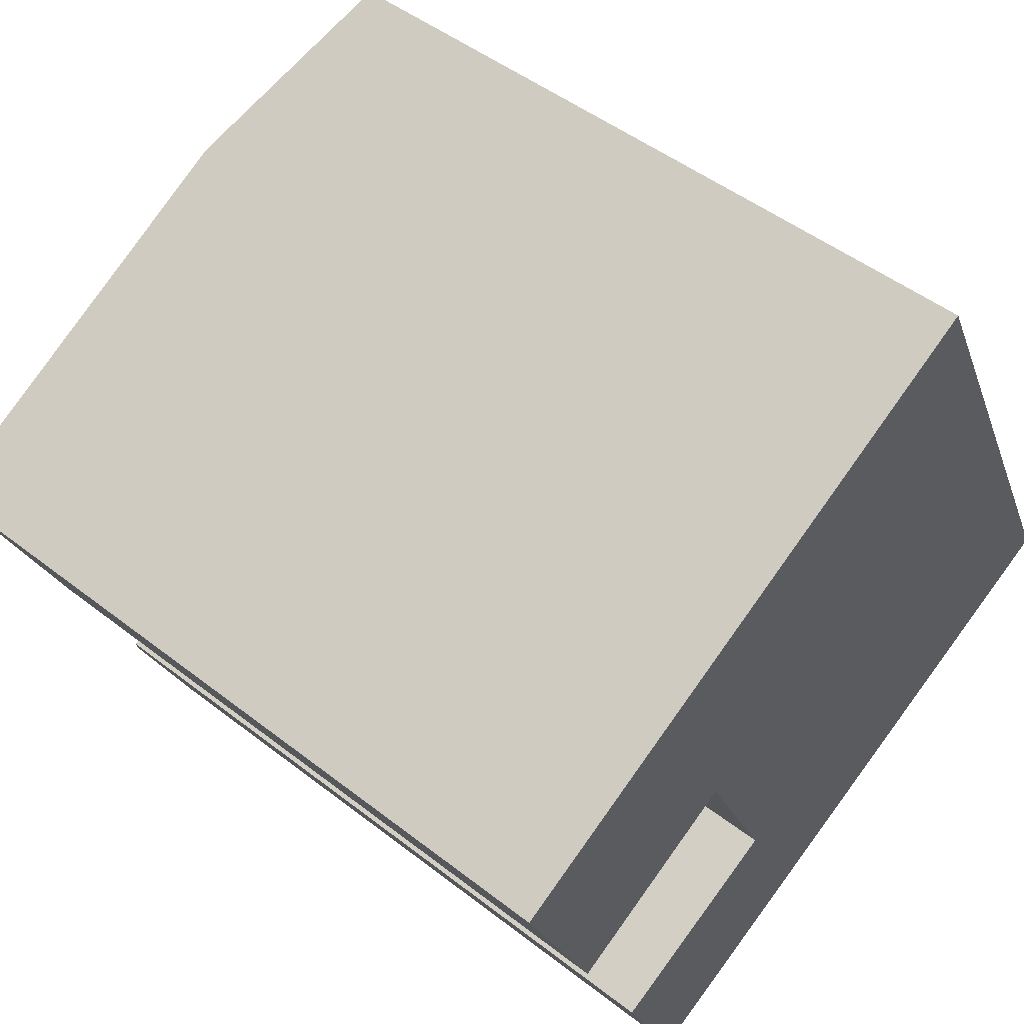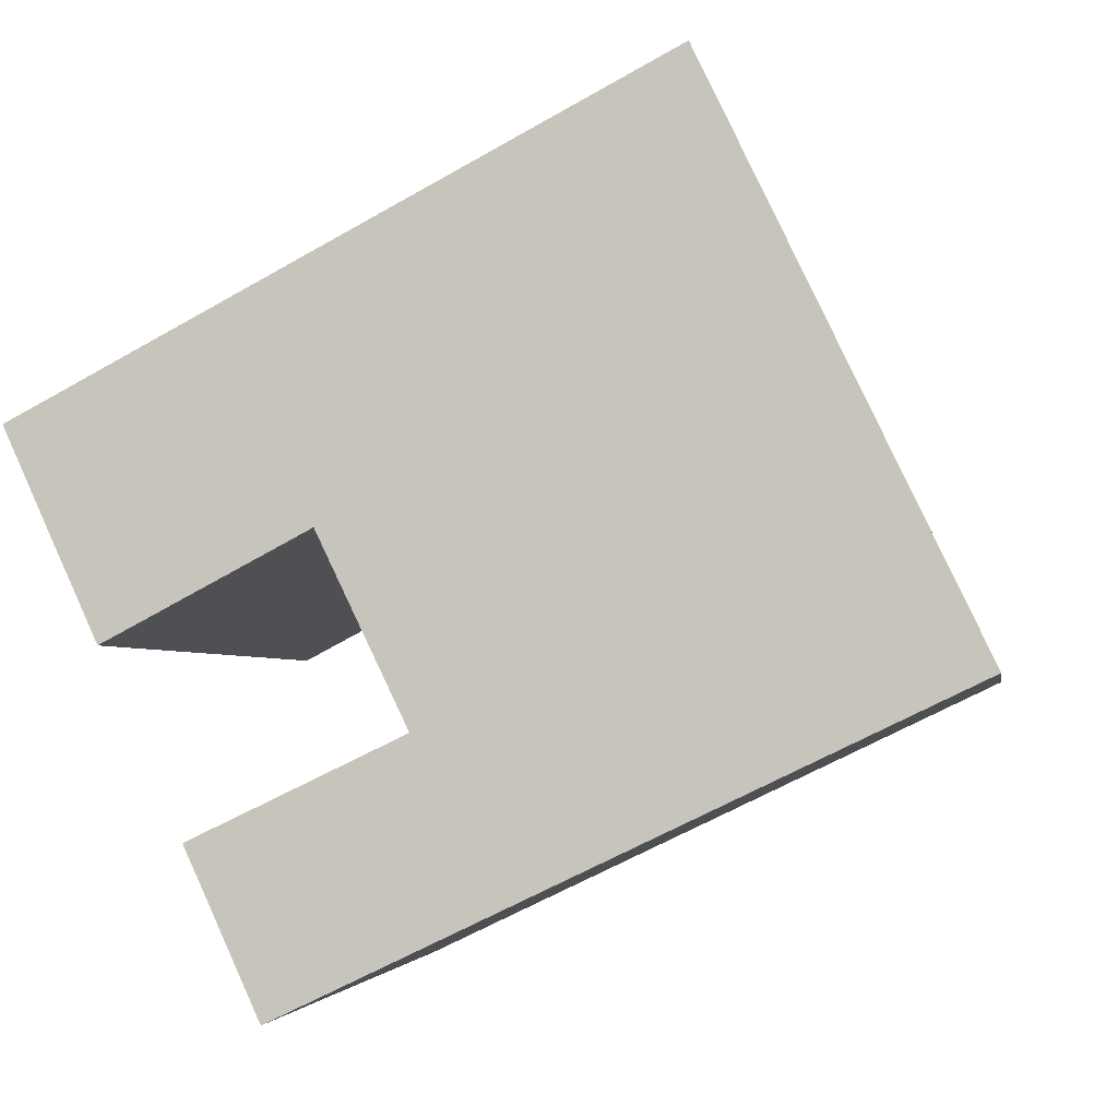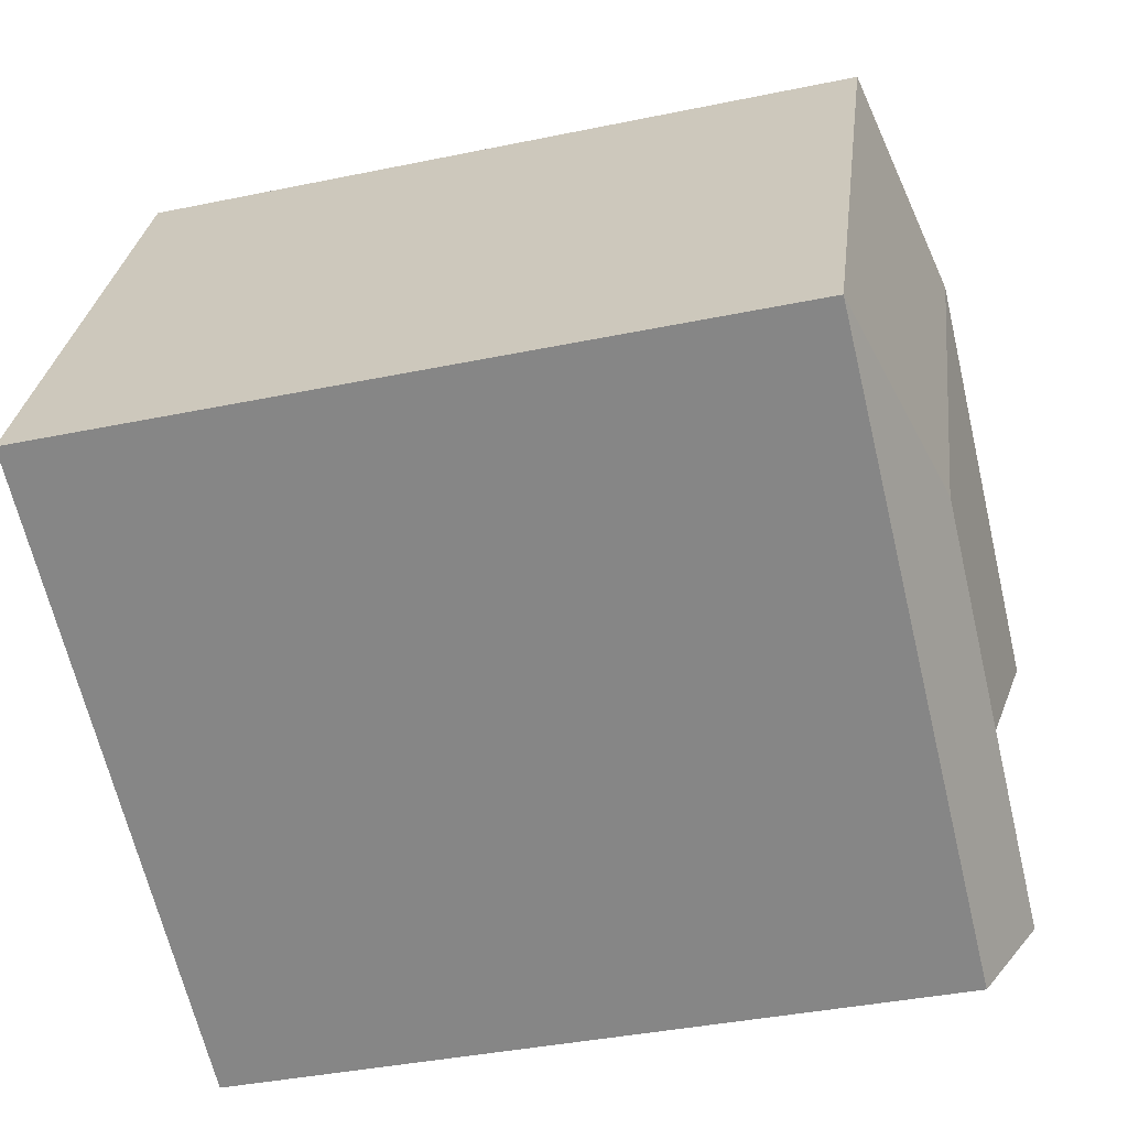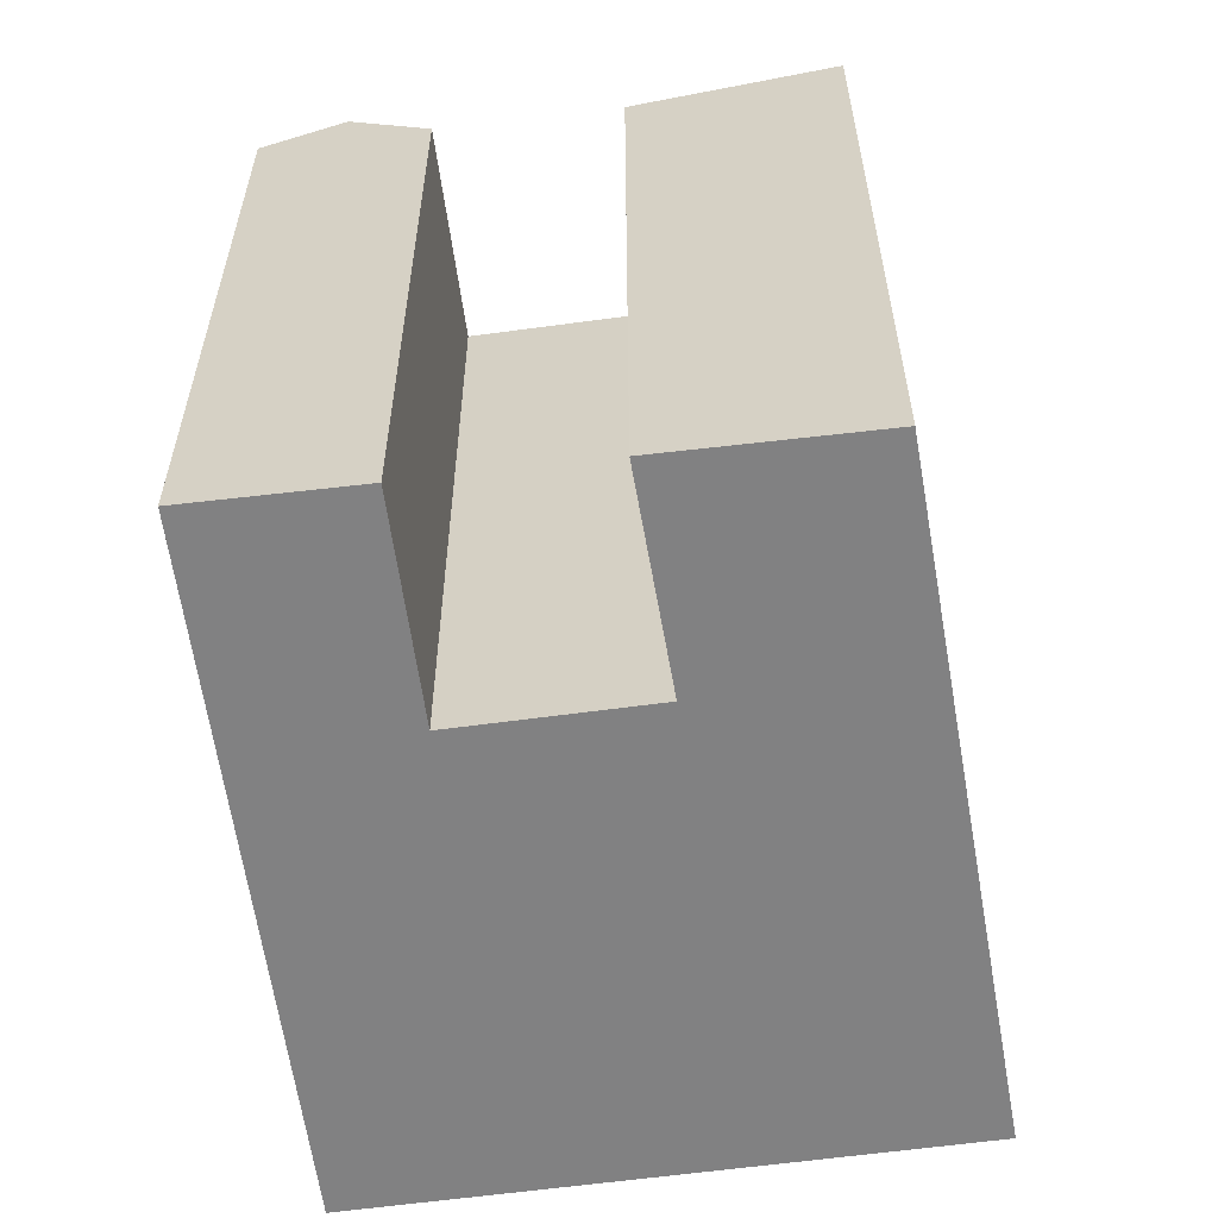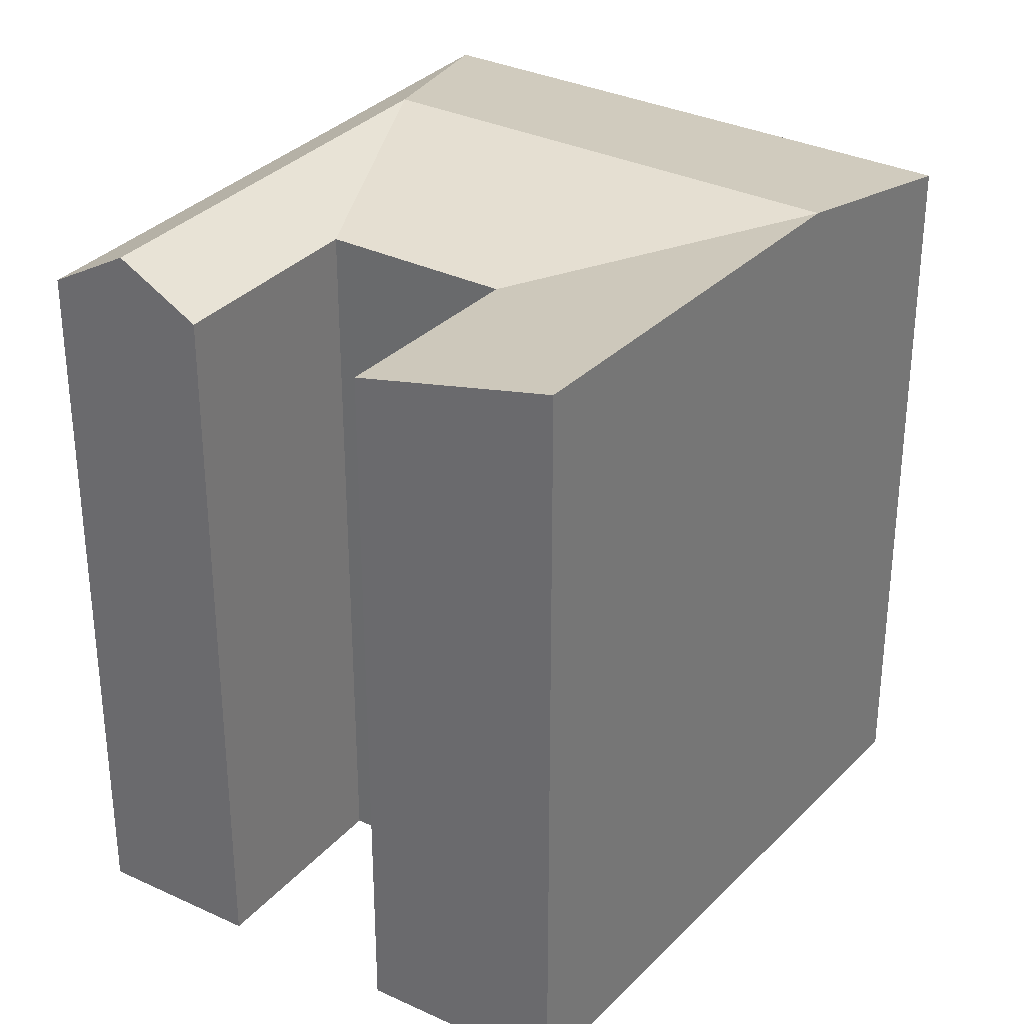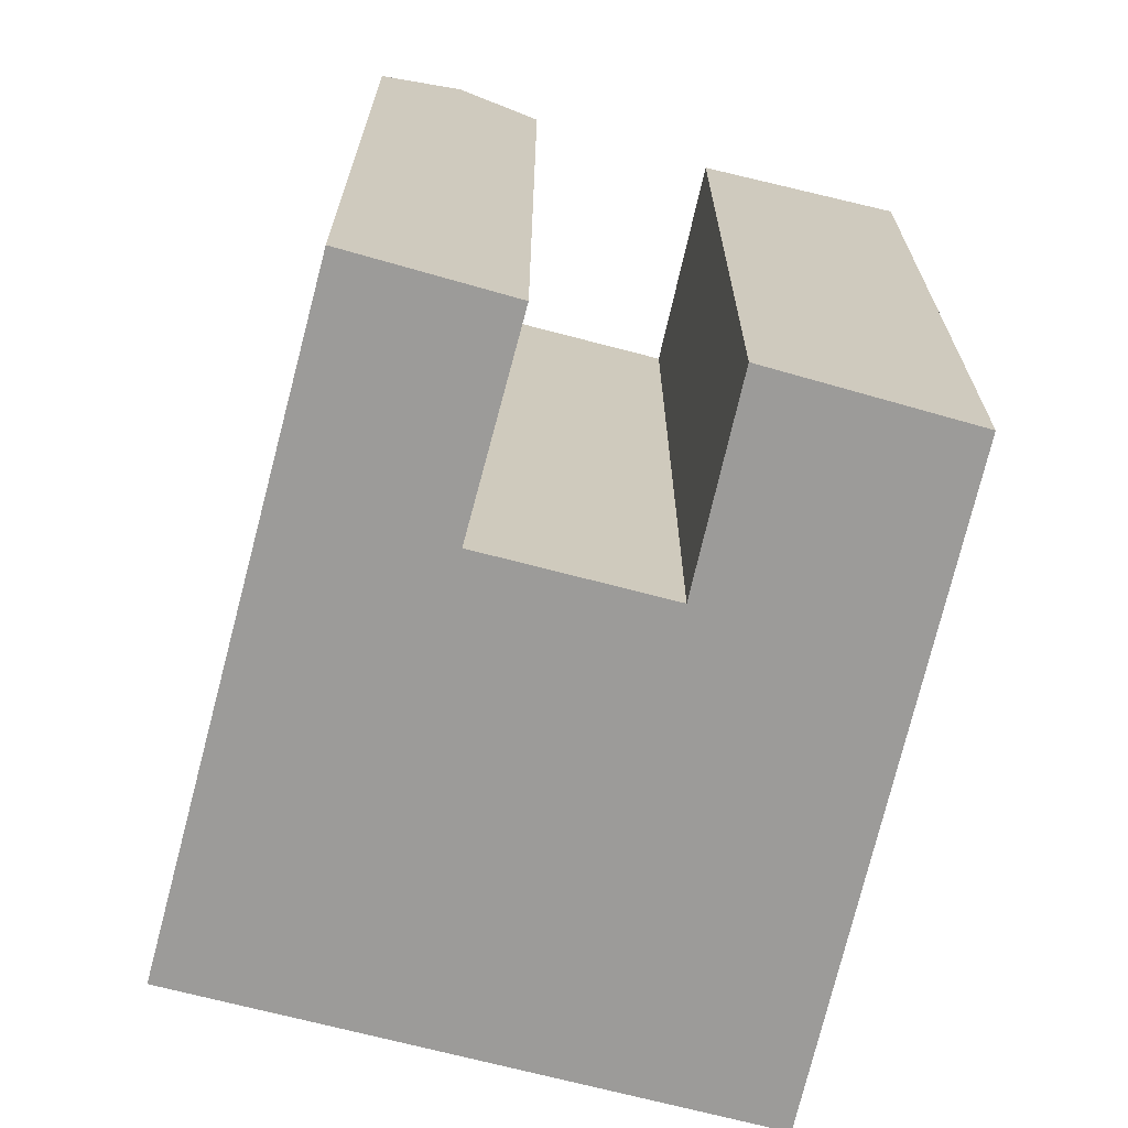
<metadata>
{"format":"obj","ext":"obj","renderer":"f3d","projection":"perspective","resolution":1024,"background":"white","views":[{"elev":48.2,"azim":-48.9,"up":"+Z"},{"elev":-3.1,"azim":8.9,"up":"+Z"},{"elev":-38.2,"azim":104.8,"up":"+Z"},{"elev":-60.5,"azim":-107.7,"up":"+Y"},{"elev":32.2,"azim":-81.5,"up":"+Y"},{"elev":-69.8,"azim":-130.4,"up":"+Y"}]}
</metadata>
<code>
v  0.0005176 24.22 -0.000766
v  2.694 3.626e-16 -5.921
v  0 0 0
v  2.694 22.77 -5.922
v  8.549 1.742e-16 -2.845
v  8.55 22.77 -2.846
v  13.37 22.77 -12.89
v  26.32 4.101e-16 -6.697
v  13.37 7.89e-16 -12.89
v  26.32 22.77 -6.698
v  24.08 22.77 -2.029
v  24.08 1.242e-16 -2.029
v  11.13 5.032e-16 -8.217
v  11.13 22.77 -8.218
v  21.27 22.77 3.836
v  21.27 -2.349e-16 3.837
v  18.46 22.77 9.695
v  18.46 -5.937e-16 9.696
v  5.738 -1.846e-16 3.014
v  5.738 24.22 3.013
v  12.1 24.22 6.354
v  5.057 22.77 -11.12
v  5.057 6.807e-16 -11.12
v  7.201 9.694e-16 -15.83
v  7.202 22.77 -15.83
v  6.13 24.22 -13.47
v  14.91 24.22 0.4949
v  17.61 24.22 -5.124
v  12.25 24.22 -10.55
v  18.73 24.22 -7.458
g defaultobject
f 1 2 3
f 2 1 4
f 4 5 2
f 5 4 6
f 7 8 9
f 8 7 10
f 8 11 12
f 11 8 10
f 6 13 5
f 13 6 14
f 12 15 16
f 15 12 11
f 16 17 18
f 17 16 15
f 17 19 18
f 19 17 20
f 20 17 21
f 13 22 23
f 22 13 14
f 22 24 23
f 24 22 25
f 25 22 26
f 25 9 24
f 9 25 7
f 19 1 3
f 1 19 20
f 9 12 13
f 12 9 8
f 5 12 16
f 12 5 13
f 19 16 18
f 16 19 5
f 13 24 9
f 24 13 23
f 3 5 19
f 5 3 2
f 14 27 28
f 27 14 6
f 28 15 11
f 15 28 27
f 21 15 27
f 15 21 17
f 21 6 20
f 21 27 6
f 22 29 26
f 29 22 14
f 26 7 25
f 7 26 29
f 6 1 20
f 1 6 4
f 14 30 29
f 30 7 29
f 7 30 10
f 11 30 28
f 30 11 10
f 30 14 28

</code>
